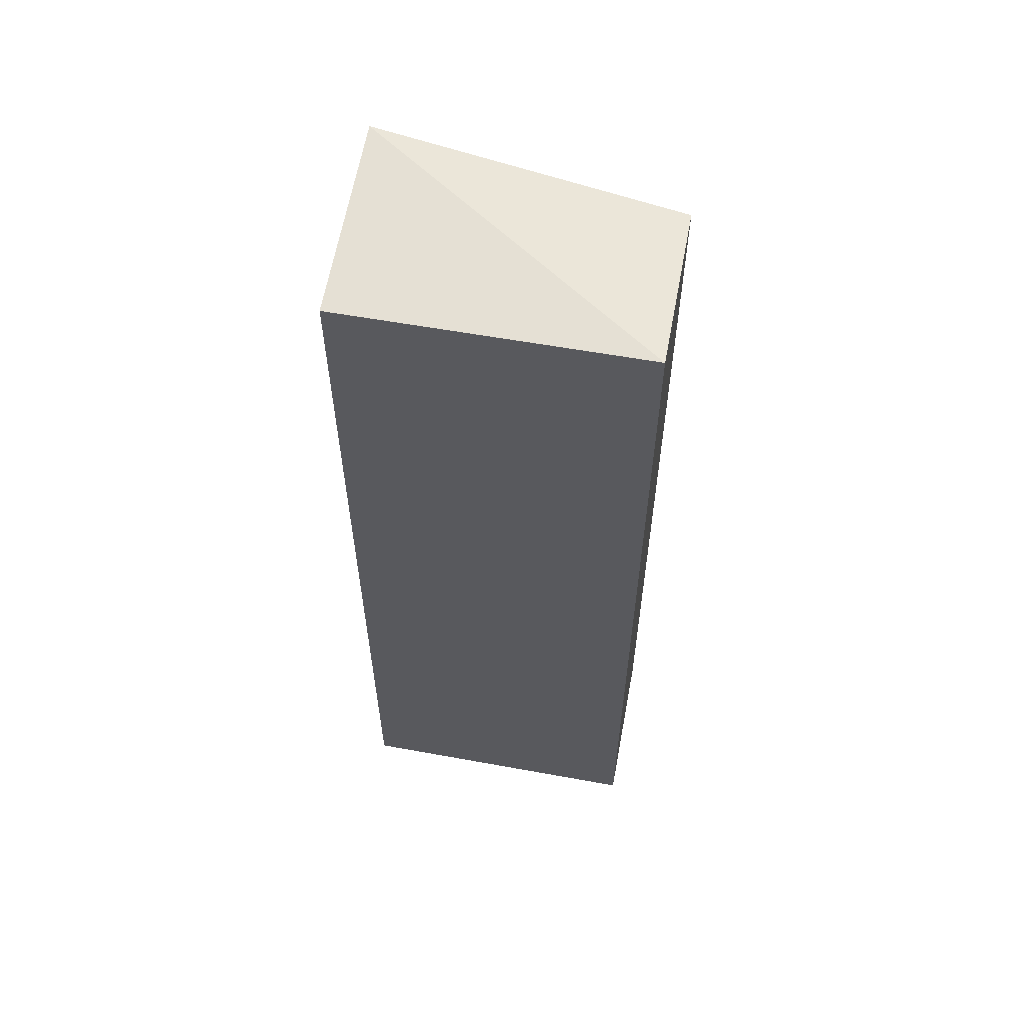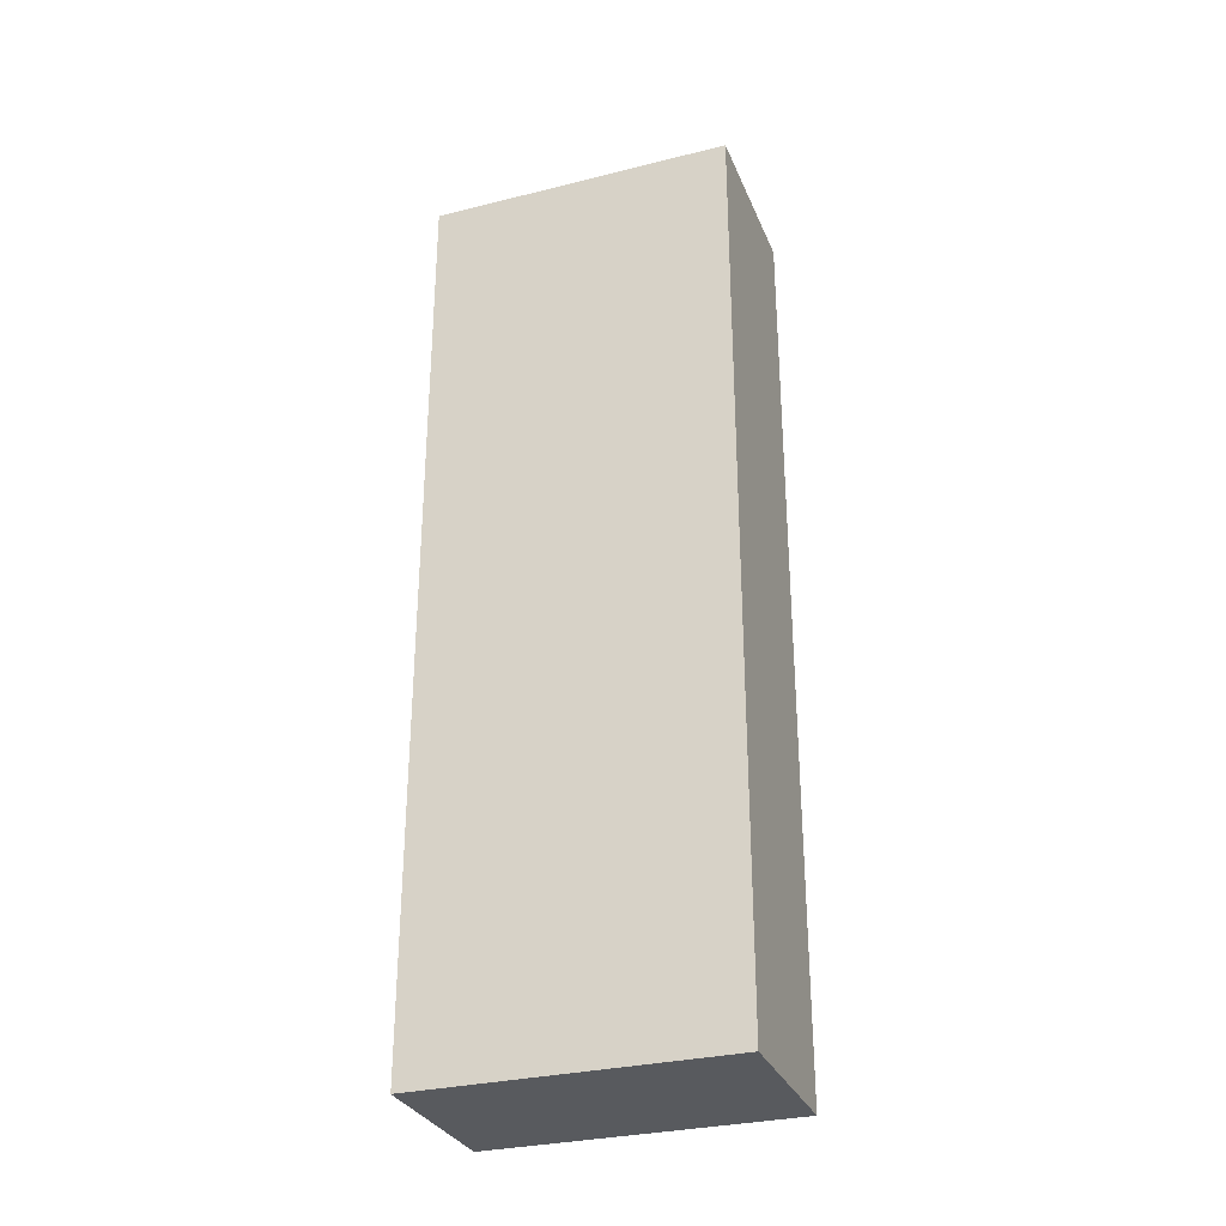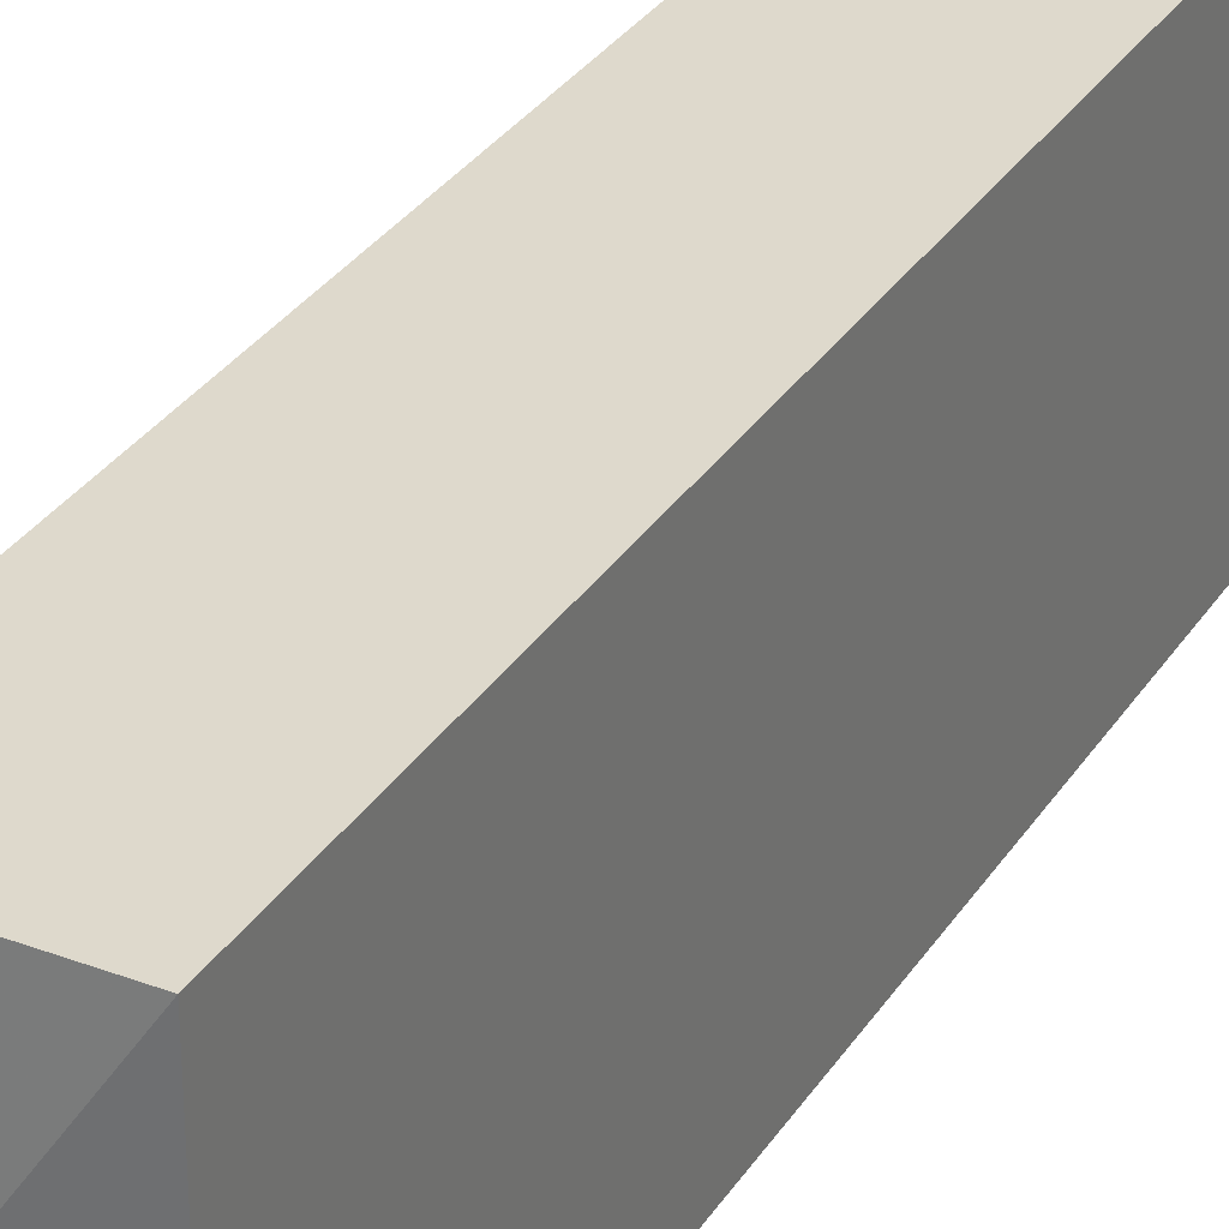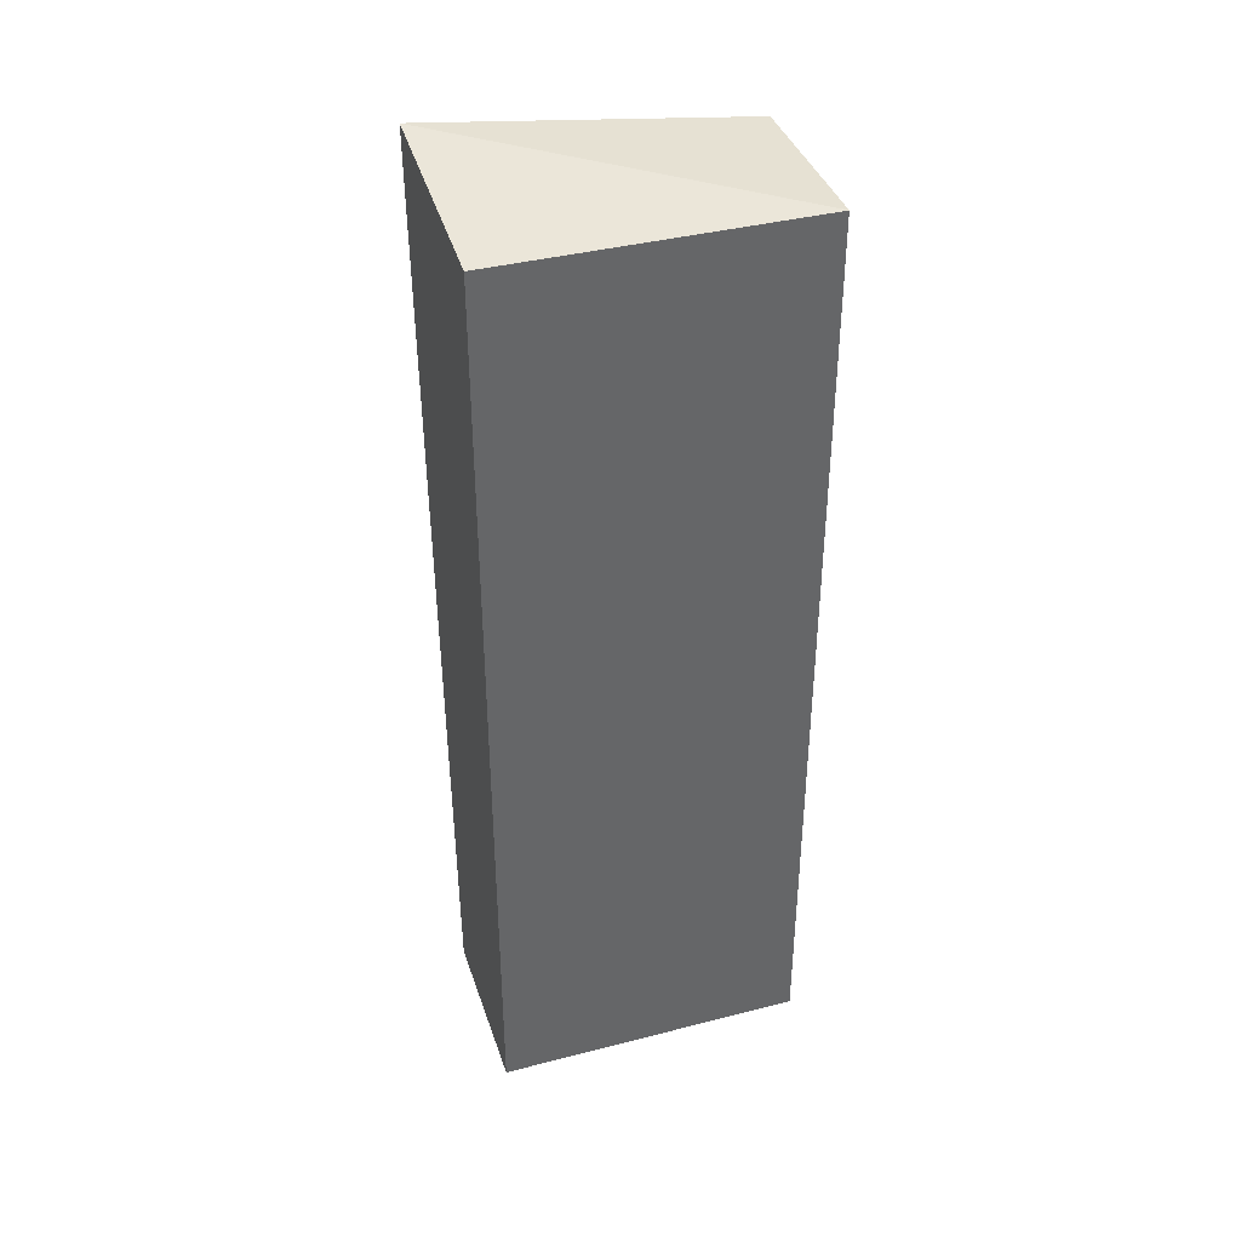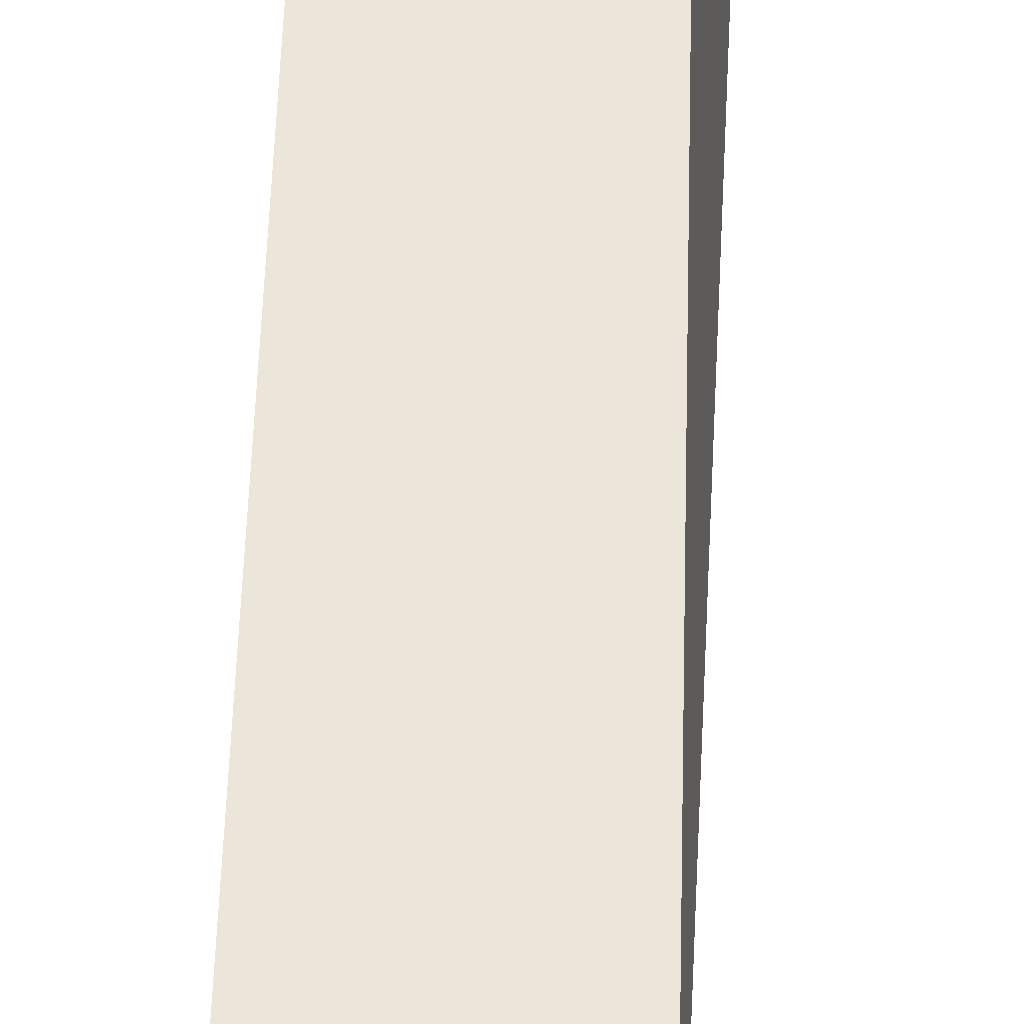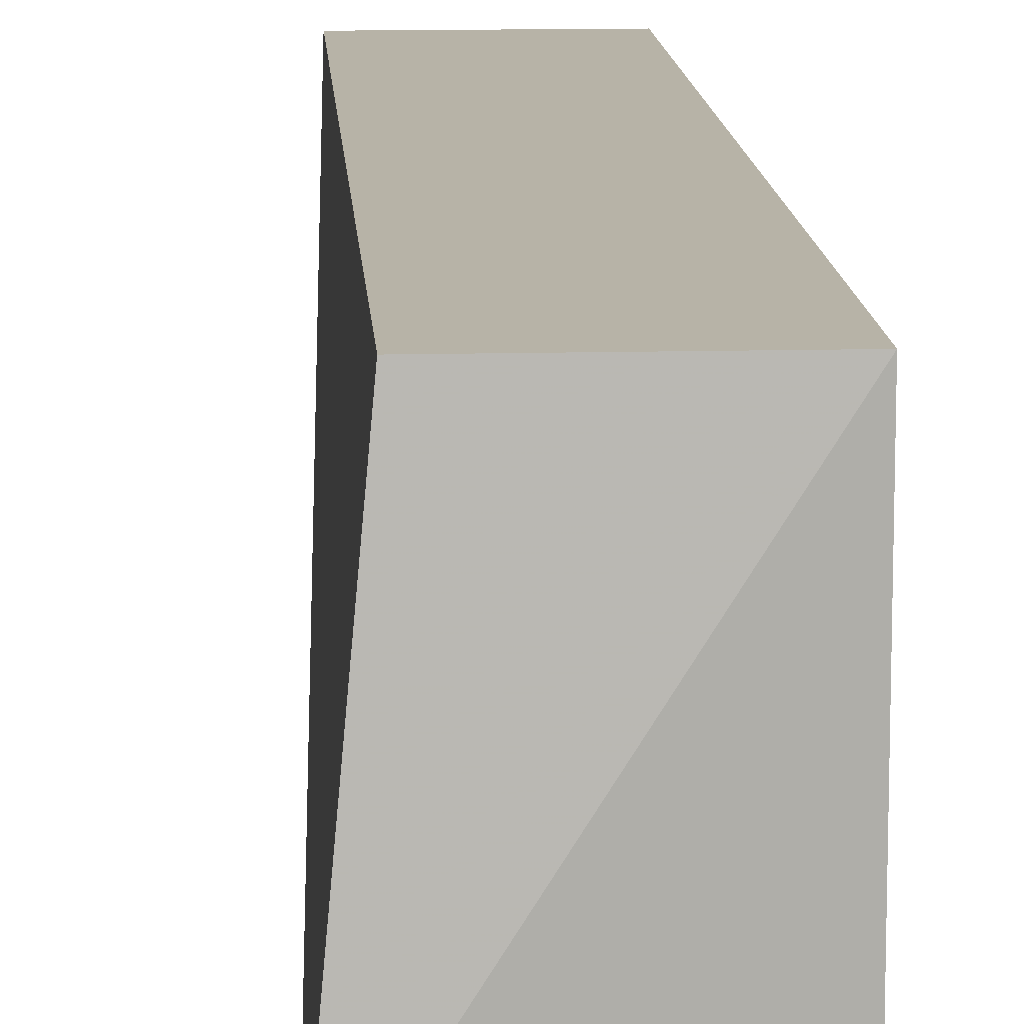
<metadata>
{"format":"obj","ext":"obj","renderer":"f3d","projection":"perspective","resolution":1024,"background":"white","views":[{"elev":58.1,"azim":-79.3,"up":"+Y"},{"elev":-30.6,"azim":-70.2,"up":"+Y"},{"elev":32.0,"azim":-152.2,"up":"+Z"},{"elev":39.1,"azim":-107.8,"up":"+Y"},{"elev":57.0,"azim":1.7,"up":"+Z"},{"elev":12.6,"azim":176.6,"up":"+Z"}]}
</metadata>
<code>
v 0.2578 -0.08979 0.2025
v 0.2578 -0.3006 0.2025
v 0.2645 -0.08391 0.1322
v 0.2186 -0.08979 0.1322
v 0.2186 -0.3006 0.2025
v 0.2578 -0.3006 0.1322
v 0.2186 -0.08979 0.2025
v 0.2186 -0.3006 0.1322
f 1 2 3
f 5 2 1
f 6 3 2
f 6 4 3
f 7 1 3
f 7 3 4
f 7 5 1
f 7 4 5
f 8 5 4
f 8 4 6
f 8 6 2
f 8 2 5

</code>
